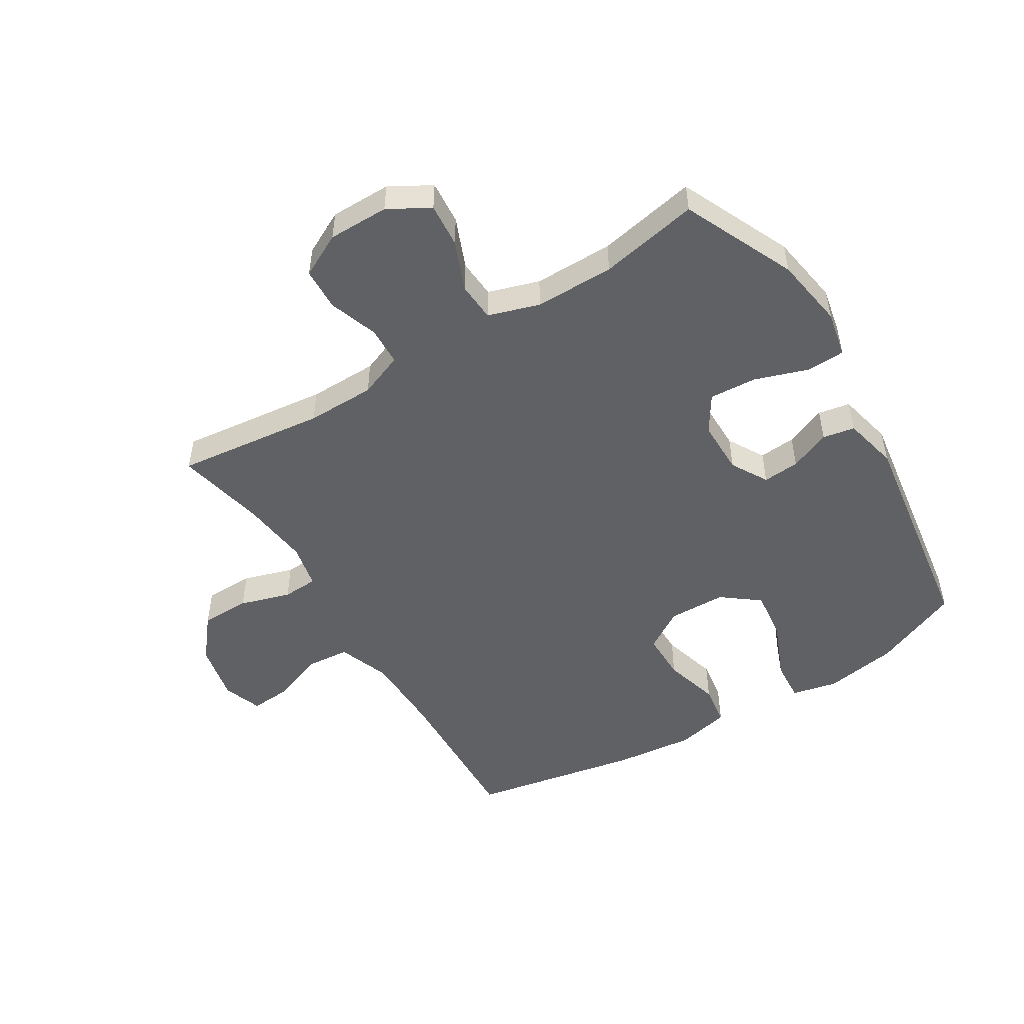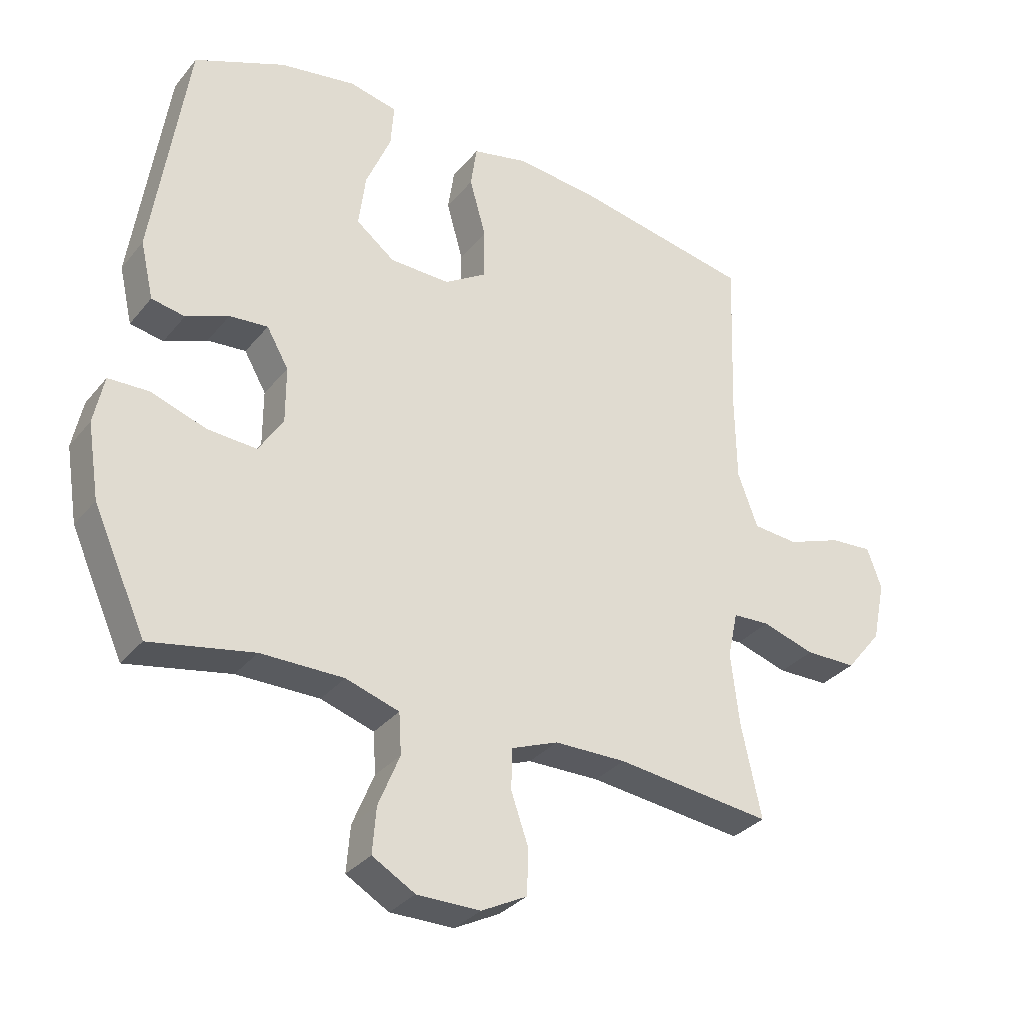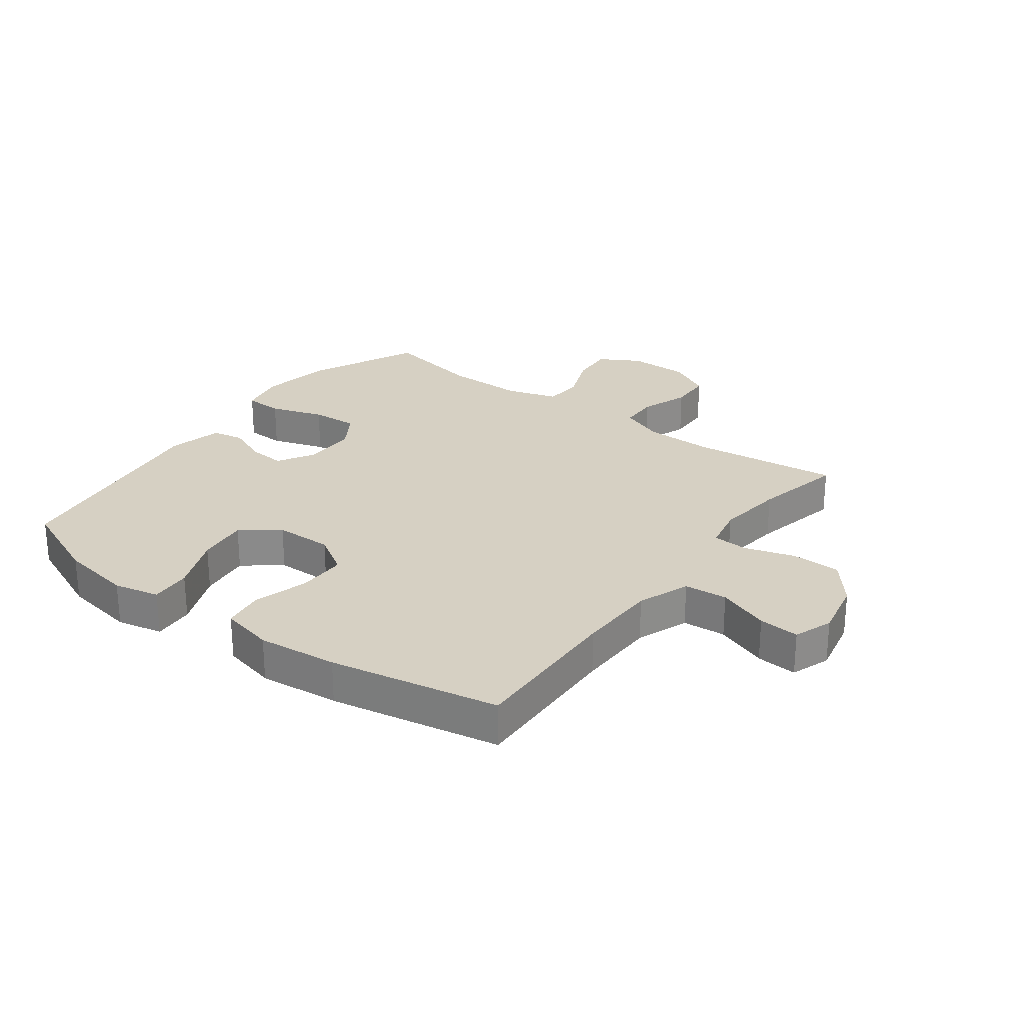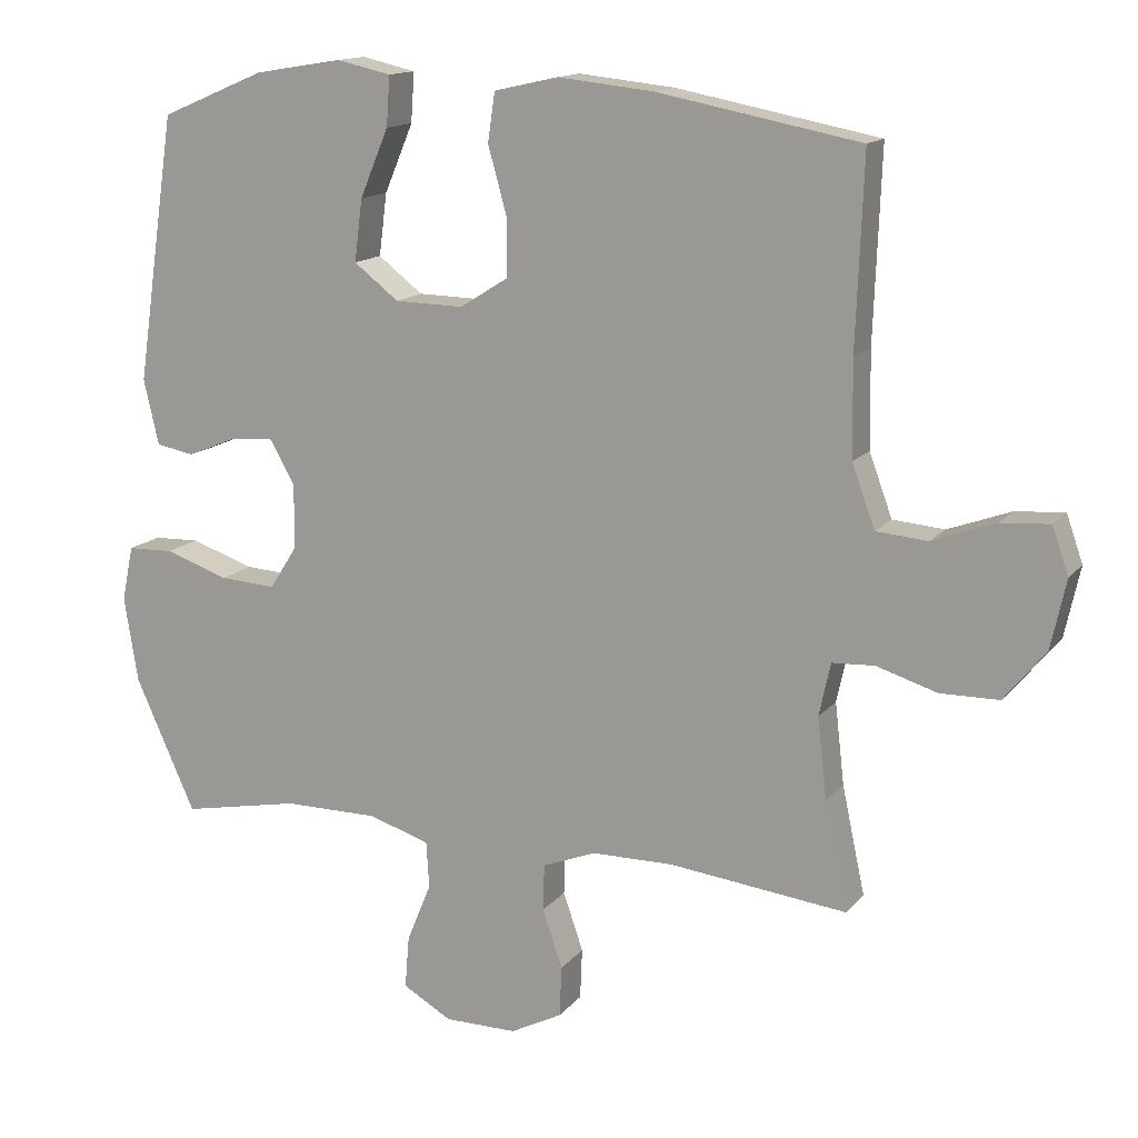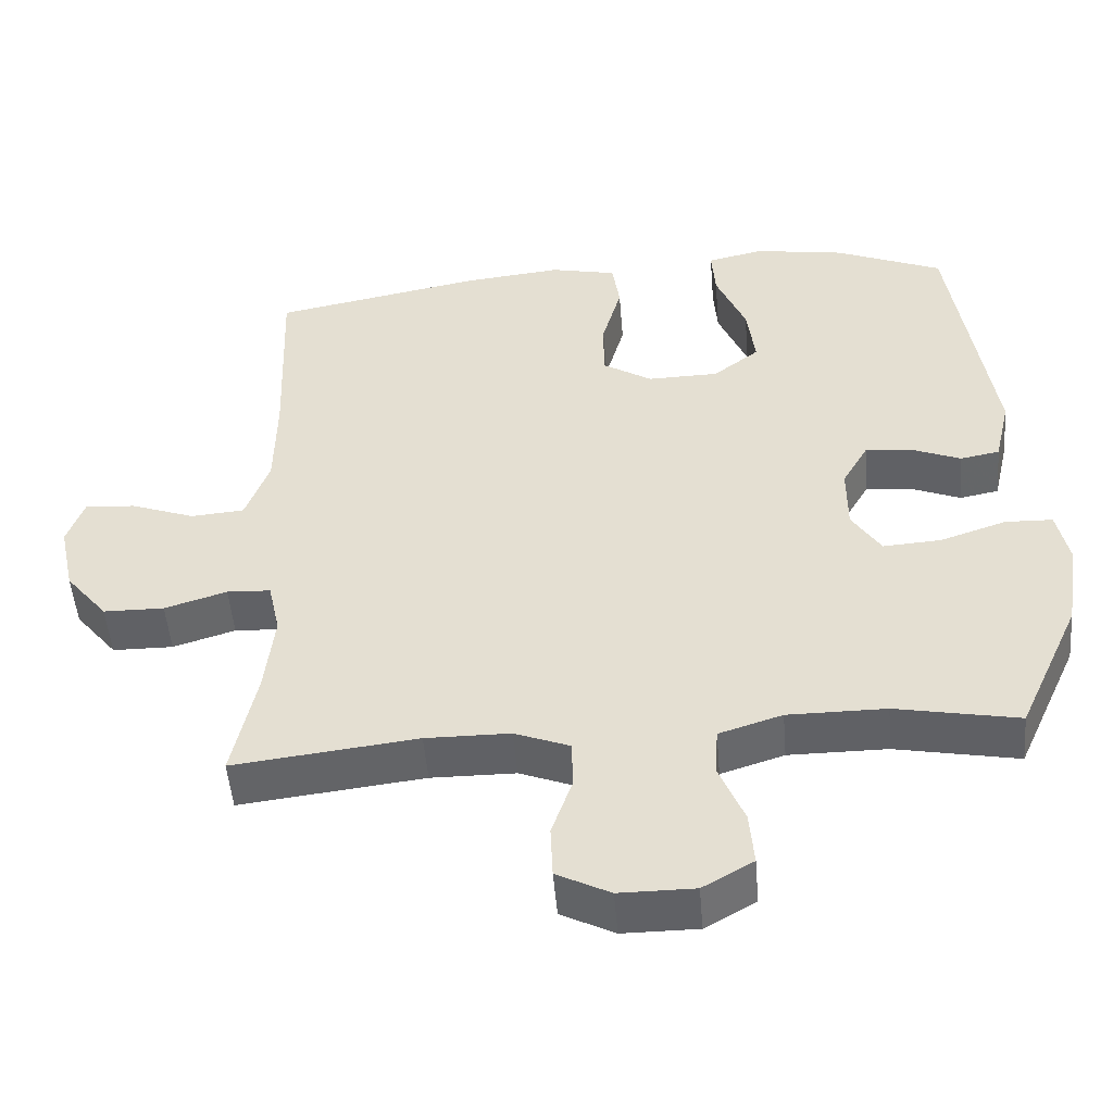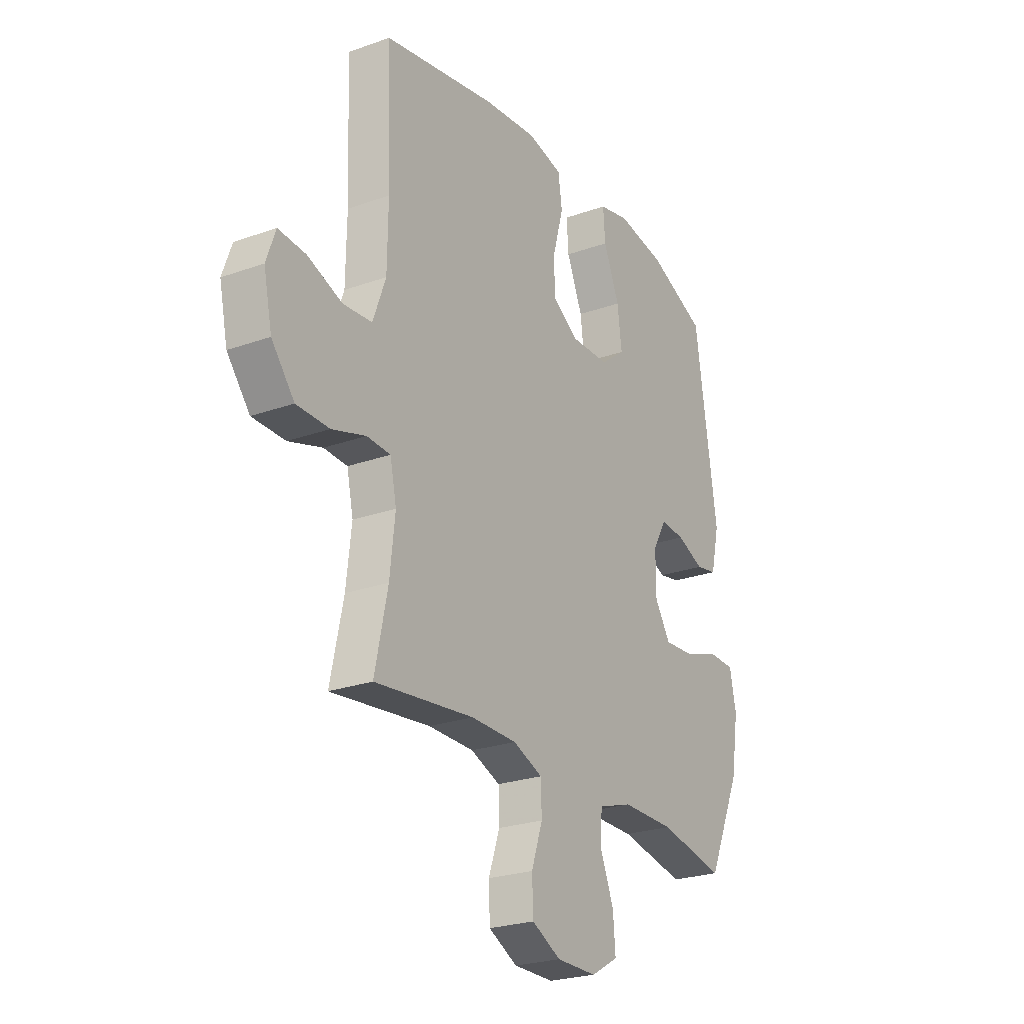
<metadata>
{"format":"obj","ext":"obj","renderer":"f3d","projection":"perspective","resolution":1024,"background":"white","views":[{"elev":-50.2,"azim":-148.4,"up":"+Y"},{"elev":-32.2,"azim":-32.4,"up":"+Z"},{"elev":26.5,"azim":36.9,"up":"+Y"},{"elev":14.2,"azim":24.3,"up":"+Z"},{"elev":-50.3,"azim":-175.3,"up":"+Z"},{"elev":-24.7,"azim":120.3,"up":"+Z"}]}
</metadata>
<code>
v -0.5 0.07 -0.5
v -0.584 0.07 -0.314
v -0.603 0.07 -0.195
v -0.587 0.07 -0.118
v -0.523 0.07 -0.116
v -0.434 0.07 -0.146
v -0.356 0.07 -0.151
v -0.317 0.07 -0.09
v -0.317 0.07 0
v -0.352 0.07 0.061
v -0.413 0.07 0.056
v -0.481 0.07 0.028
v -0.534 0.07 0.038
v -0.555 0.07 0.129
v -0.5 0.07 0.5
v -0.355 0.07 0.561
v -0.233 0.07 0.581
v -0.157 0.07 0.564
v -0.162 0.07 0.495
v -0.202 0.07 0.4
v -0.213 0.07 0.314
v -0.151 0.07 0.266
v -0.055 0.07 0.264
v 0.012 0.07 0.306
v 0.012 0.07 0.387
v -0.014 0.07 0.48
v -0.004 0.07 0.548
v 0.085 0.07 0.568
v 0.218 0.07 0.554
v 0.5 0.07 0.5
v 0.49 0.07 0.237
v 0.492 0.07 0.103
v 0.524 0.07 0.016
v 0.596 0.07 0.01
v 0.683 0.07 0.042
v 0.751 0.07 0.047
v 0.774 0.07 -0.018
v 0.753 0.07 -0.115
v 0.696 0.07 -0.185
v 0.614 0.07 -0.186
v 0.53 0.07 -0.16
v 0.471 0.07 -0.163
v 0.455 0.07 -0.237
v 0.468 0.07 -0.35
v 0.5 0.07 -0.5
v 0.252 0.07 -0.471
v 0.138 0.07 -0.472
v 0.064 0.07 -0.501
v 0.062 0.07 -0.566
v 0.09 0.07 -0.647
v 0.087 0.07 -0.718
v 0.015 0.07 -0.755
v -0.086 0.07 -0.755
v -0.154 0.07 -0.716
v -0.148 0.07 -0.643
v -0.114 0.07 -0.56
v -0.118 0.07 -0.495
v -0.203 0.07 -0.468
v -0.335 0.07 -0.468
v -0.5 0 -0.5
v -0.584 0 -0.314
v -0.603 0 -0.195
v -0.587 0 -0.118
v -0.523 0 -0.116
v -0.434 0 -0.146
v -0.356 0 -0.151
v -0.317 0 -0.09
v -0.317 0 0
v -0.352 0 0.061
v -0.413 0 0.056
v -0.481 0 0.028
v -0.534 0 0.038
v -0.555 0 0.129
v -0.5 0 0.5
v -0.355 0 0.561
v -0.233 0 0.581
v -0.157 0 0.564
v -0.162 0 0.495
v -0.202 0 0.4
v -0.213 0 0.314
v -0.151 0 0.266
v -0.055 0 0.264
v 0.012 0 0.306
v 0.012 0 0.387
v -0.014 0 0.48
v -0.004 0 0.548
v 0.085 0 0.568
v 0.218 0 0.554
v 0.5 0 0.5
v 0.49 0 0.237
v 0.492 0 0.103
v 0.524 0 0.016
v 0.596 0 0.01
v 0.683 0 0.042
v 0.751 0 0.047
v 0.774 0 -0.018
v 0.753 0 -0.115
v 0.696 0 -0.185
v 0.614 0 -0.186
v 0.53 0 -0.16
v 0.471 0 -0.163
v 0.455 0 -0.237
v 0.468 0 -0.35
v 0.5 0 -0.5
v 0.252 0 -0.471
v 0.138 0 -0.472
v 0.064 0 -0.501
v 0.062 0 -0.566
v 0.09 0 -0.647
v 0.087 0 -0.718
v 0.015 0 -0.755
v -0.086 0 -0.755
v -0.154 0 -0.716
v -0.148 0 -0.643
v -0.114 0 -0.56
v -0.118 0 -0.495
v -0.203 0 -0.468
v -0.335 0 -0.468
f 54 55 56
f 53 54 56
f 52 53 56
f 51 52 56
f 50 51 56
f 49 50 56
f 48 49 56 57
f 47 48 57 58
f 44 45 46
f 46 47 58
f 44 46 58
f 43 44 58
f 39 40 41
f 38 39 41
f 37 38 41
f 36 37 41
f 35 36 41
f 34 35 41
f 33 34 41 42
f 32 33 42
f 43 58 59
f 42 43 59
f 32 42 59
f 31 32 59
f 29 30 31
f 28 29 31
f 27 28 31
f 26 27 31
f 25 26 31
f 18 19 20
f 17 18 20
f 16 17 20
f 15 16 20
f 14 15 20
f 13 14 20
f 12 13 20
f 11 12 20
f 10 11 20 21
f 9 10 21 22
f 4 5 6
f 3 4 6
f 2 3 6
f 1 2 6
f 59 1 6
f 59 6 7
f 31 59 7 8
f 24 25 31
f 31 8 9
f 24 31 9
f 23 24 9
f 9 22 23
f 115 114 113
f 115 113 112
f 115 112 111
f 115 111 110
f 115 110 109
f 115 109 108
f 116 115 108 107
f 117 116 107 106
f 105 104 103
f 117 106 105
f 117 105 103
f 117 103 102
f 100 99 98
f 100 98 97
f 100 97 96
f 100 96 95
f 100 95 94
f 100 94 93
f 101 100 93 92
f 101 92 91
f 118 117 102
f 118 102 101
f 118 101 91
f 118 91 90
f 90 89 88
f 90 88 87
f 90 87 86
f 90 86 85
f 90 85 84
f 79 78 77
f 79 77 76
f 79 76 75
f 79 75 74
f 79 74 73
f 79 73 72
f 79 72 71
f 79 71 70
f 80 79 70 69
f 81 80 69 68
f 65 64 63
f 65 63 62
f 65 62 61
f 65 61 60
f 65 60 118
f 66 65 118
f 67 66 118 90
f 90 84 83
f 68 67 90
f 68 90 83
f 68 83 82
f 82 81 68
f 1 60 61 2
f 2 61 62 3
f 3 62 63 4
f 4 63 64 5
f 5 64 65 6
f 6 65 66 7
f 7 66 67 8
f 8 67 68 9
f 9 68 69 10
f 10 69 70 11
f 11 70 71 12
f 12 71 72 13
f 13 72 73 14
f 14 73 74 15
f 15 74 75 16
f 16 75 76 17
f 17 76 77 18
f 18 77 78 19
f 19 78 79 20
f 20 79 80 21
f 21 80 81 22
f 22 81 82 23
f 23 82 83 24
f 24 83 84 25
f 25 84 85 26
f 26 85 86 27
f 27 86 87 28
f 28 87 88 29
f 29 88 89 30
f 30 89 90 31
f 31 90 91 32
f 32 91 92 33
f 33 92 93 34
f 34 93 94 35
f 35 94 95 36
f 36 95 96 37
f 37 96 97 38
f 38 97 98 39
f 39 98 99 40
f 40 99 100 41
f 41 100 101 42
f 42 101 102 43
f 43 102 103 44
f 44 103 104 45
f 45 104 105 46
f 46 105 106 47
f 47 106 107 48
f 48 107 108 49
f 49 108 109 50
f 50 109 110 51
f 51 110 111 52
f 52 111 112 53
f 53 112 113 54
f 54 113 114 55
f 55 114 115 56
f 56 115 116 57
f 57 116 117 58
f 58 117 118 59
f 59 118 60 1

</code>
